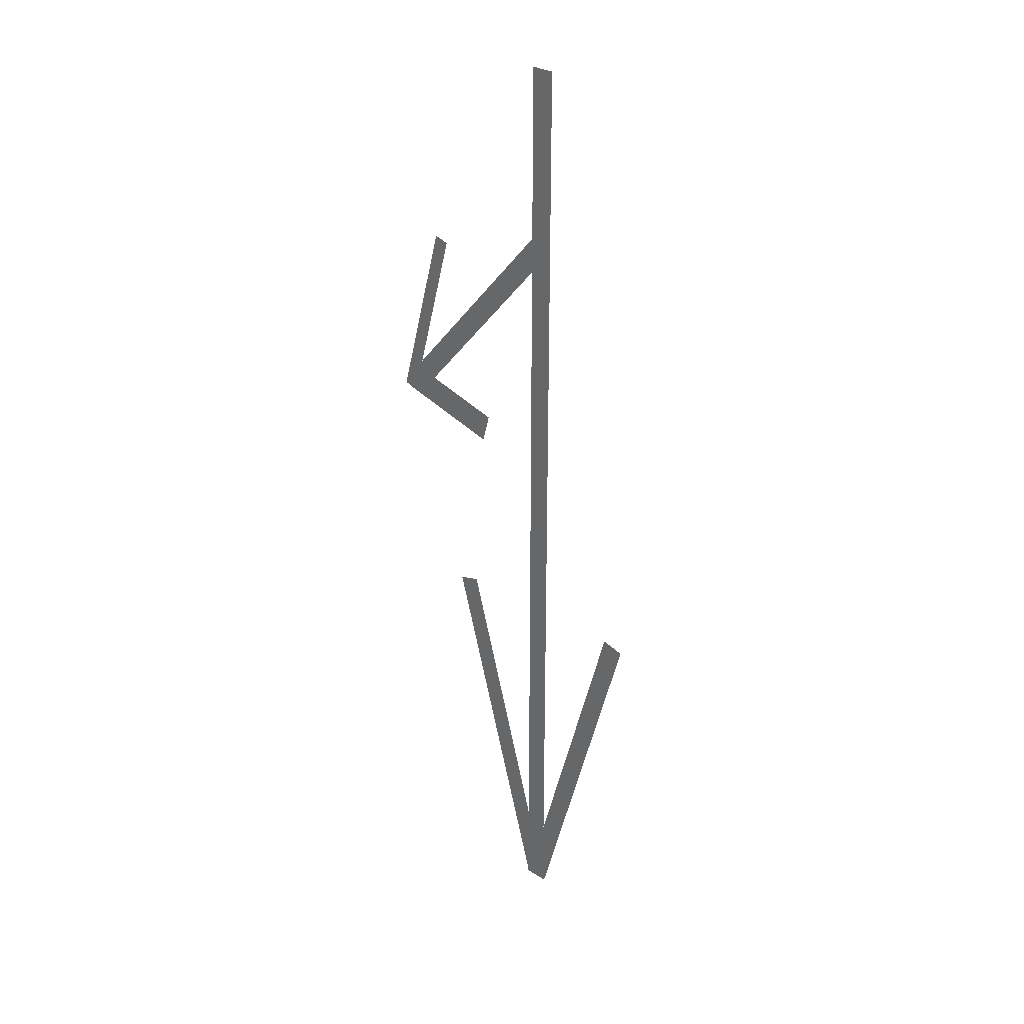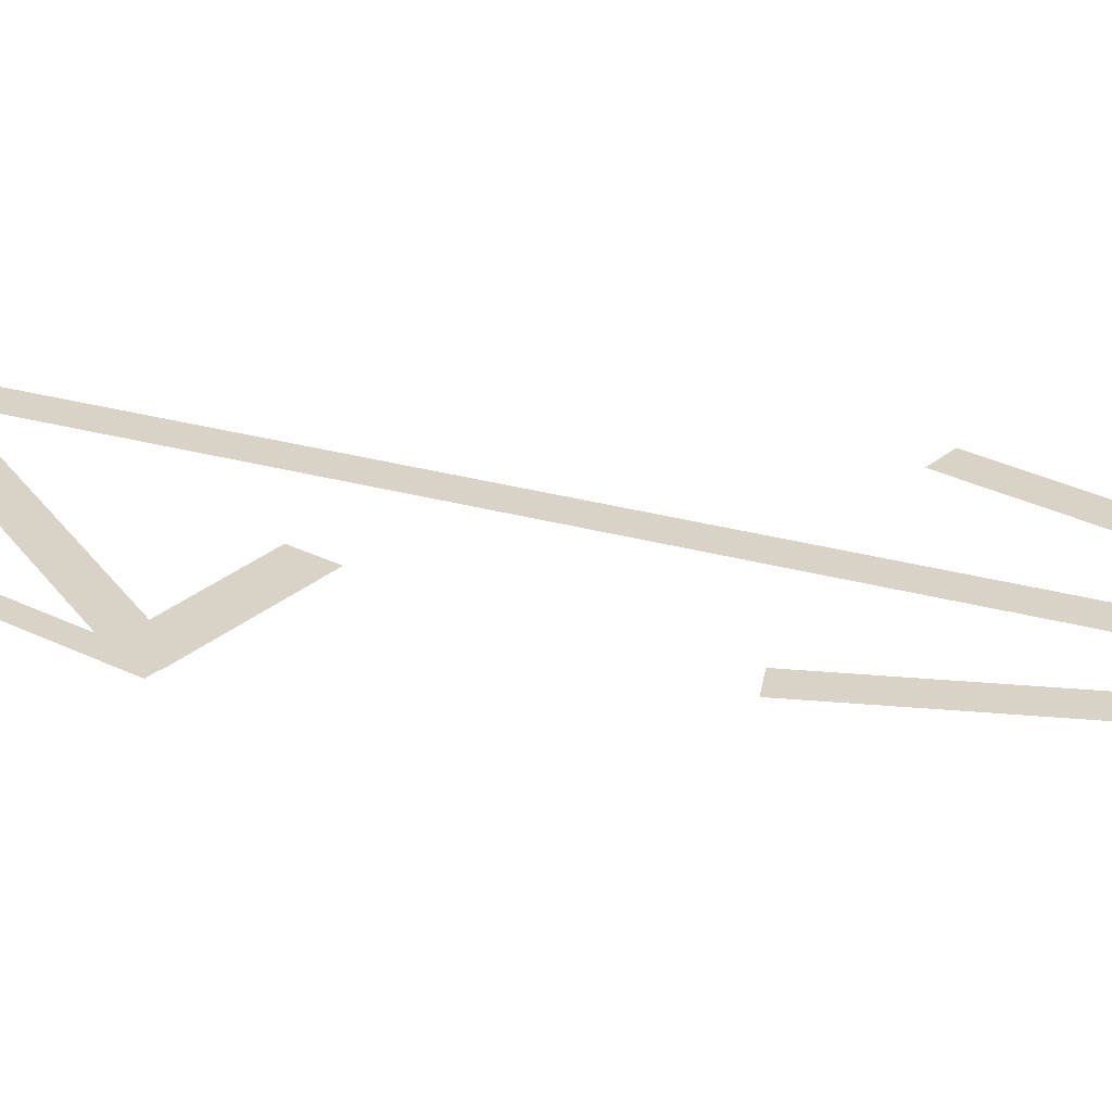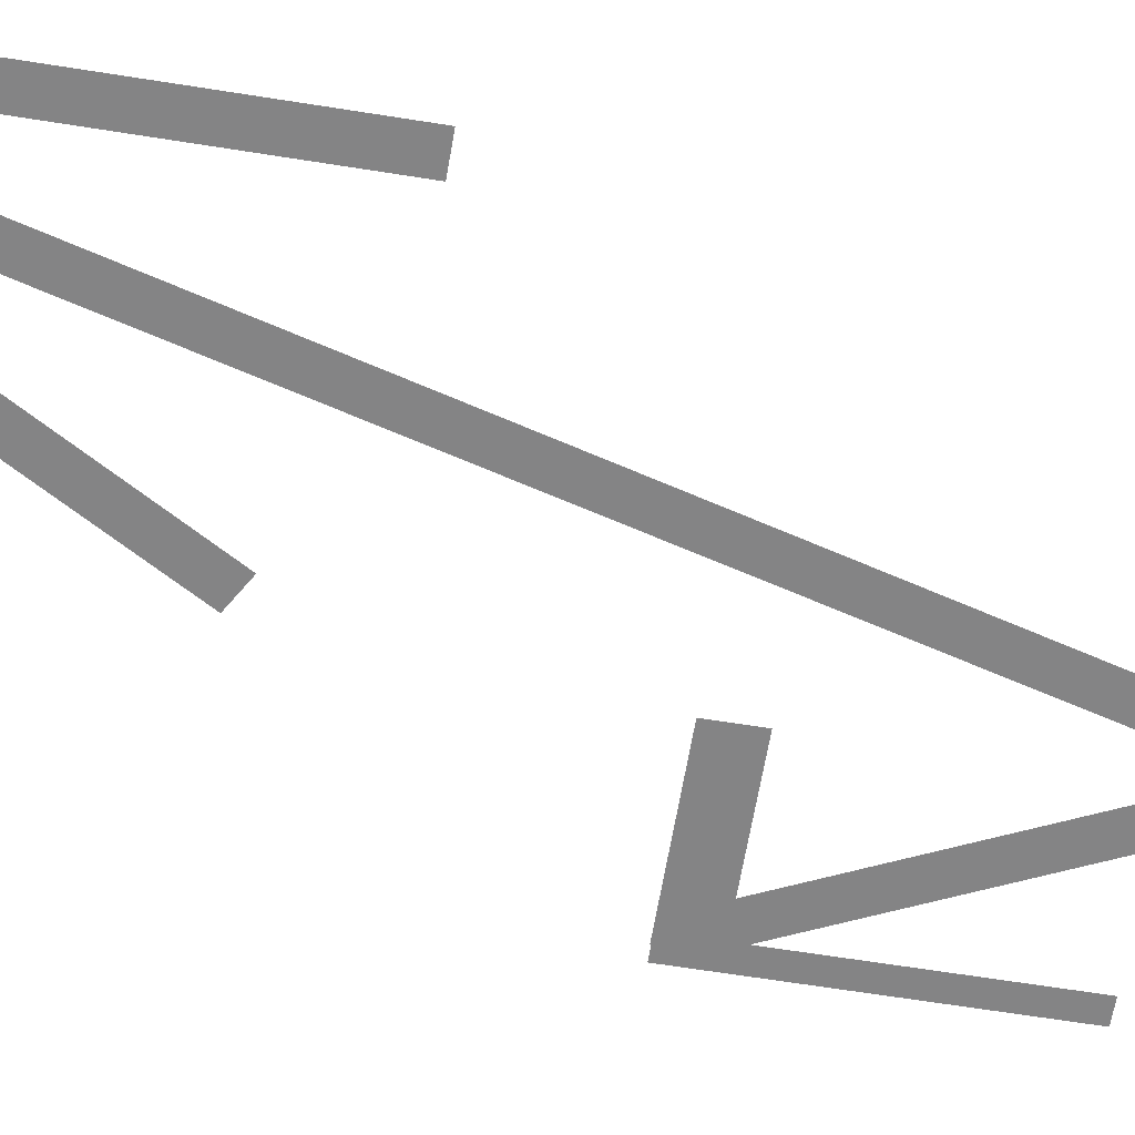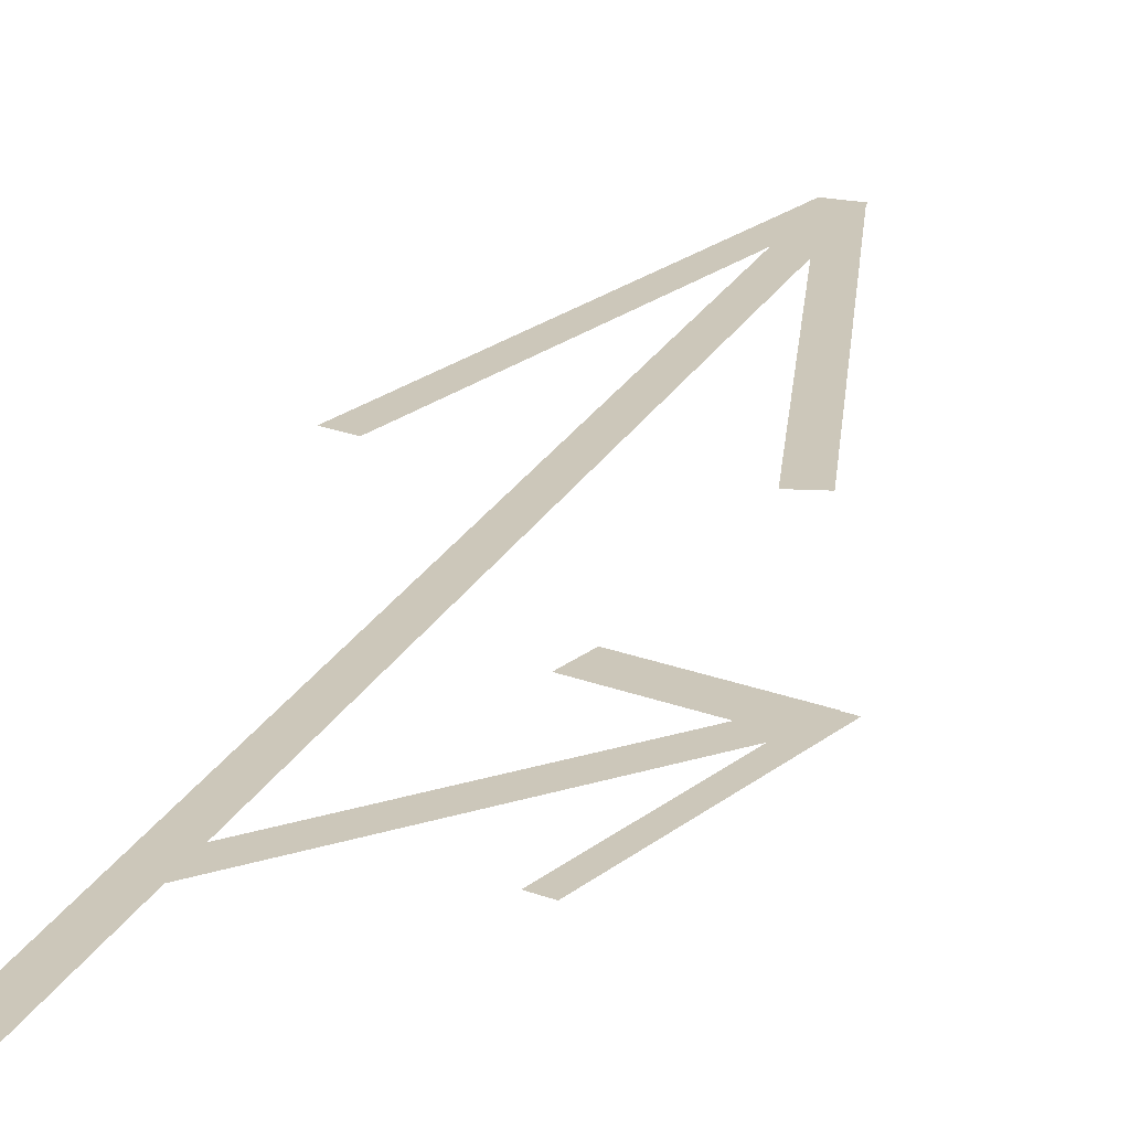
<metadata>
{"format":"obj","ext":"obj","renderer":"f3d","projection":"perspective","resolution":1024,"background":"white","views":[{"elev":31.3,"azim":-138.9,"up":"+Z"},{"elev":27.9,"azim":113.0,"up":"+Y"},{"elev":-61.5,"azim":-114.4,"up":"+Y"},{"elev":21.4,"azim":20.0,"up":"+Y"}]}
</metadata>
<code>
o Curve
v 0.005619 0 -0.05213
v 0.006819 0 -0.05213
v 0.006819 0 -0.000141
v 0.005619 0 -0.000141
f 4 2 1
f 4 3 2
o Curve
v 0.005619 0 -0.05213
v 0.006819 0 -0.05213
v 0.006819 0 -0.000141
v 0.005619 0 -0.000141
f 8 6 5
f 8 7 6
o Curve.001
v 0.005617 0 -0.05182
v 0.006775 0 -0.05213
v 0.01212 0 -0.03218
v 0.01096 0 -0.03188
f 9 11 10
f 12 11 9
o Curve.001
v 0.005617 0 -0.05182
v 0.006775 0 -0.05213
v 0.01212 0 -0.03218
v 0.01096 0 -0.03188
f 13 15 14
f 16 15 13
o Curve.002
v 0.005517 0 -0.05213
v 0.006676 0 -0.05182
v 0.001331 0 -0.03188
v 0.000173 0 -0.03219
f 20 18 17
f 20 19 18
o Curve.002
v 0.005517 0 -0.05213
v 0.006676 0 -0.05182
v 0.001331 0 -0.03188
v 0.000173 0 -0.03219
f 24 22 21
f 24 23 22
o Curve.003
v 0.01461 0 -0.02032
v 0.01553 0 -0.01955
v 0.006534 0 -0.008835
v 0.005615 0 -0.009606
f 28 26 25
f 28 27 26
o Curve.003
v 0.01461 0 -0.02032
v 0.01553 0 -0.01955
v 0.006534 0 -0.008835
v 0.005615 0 -0.009606
f 32 30 29
f 32 31 30
o Curve.004
v 0.009912 0 -0.02068
v 0.01033 0 -0.02223
v 0.01579 0 -0.02077
v 0.01537 0 -0.01922
f 33 35 34
f 33 36 35
o Curve.004
v 0.009912 0 -0.02068
v 0.01033 0 -0.02223
v 0.01579 0 -0.02077
v 0.01537 0 -0.01922
f 37 39 38
f 37 40 39
o Curve.005
v 0.01546 0 -0.02083
v 0.01623 0 -0.02062
v 0.01362 0 -0.01089
v 0.01285 0 -0.0111
f 44 42 41
f 44 43 42
o Curve.005
v 0.01546 0 -0.02083
v 0.01623 0 -0.02062
v 0.01362 0 -0.01089
v 0.01285 0 -0.0111
f 48 46 45
f 48 47 46

</code>
